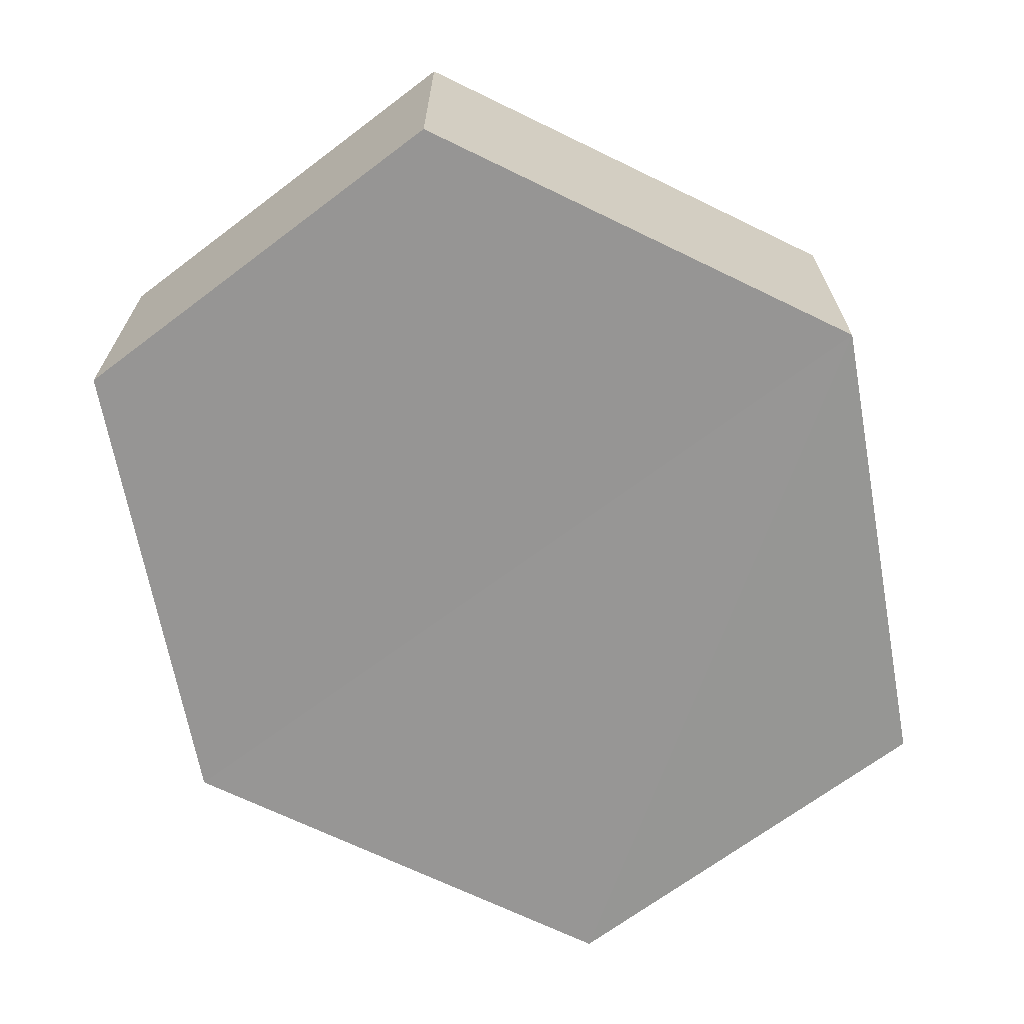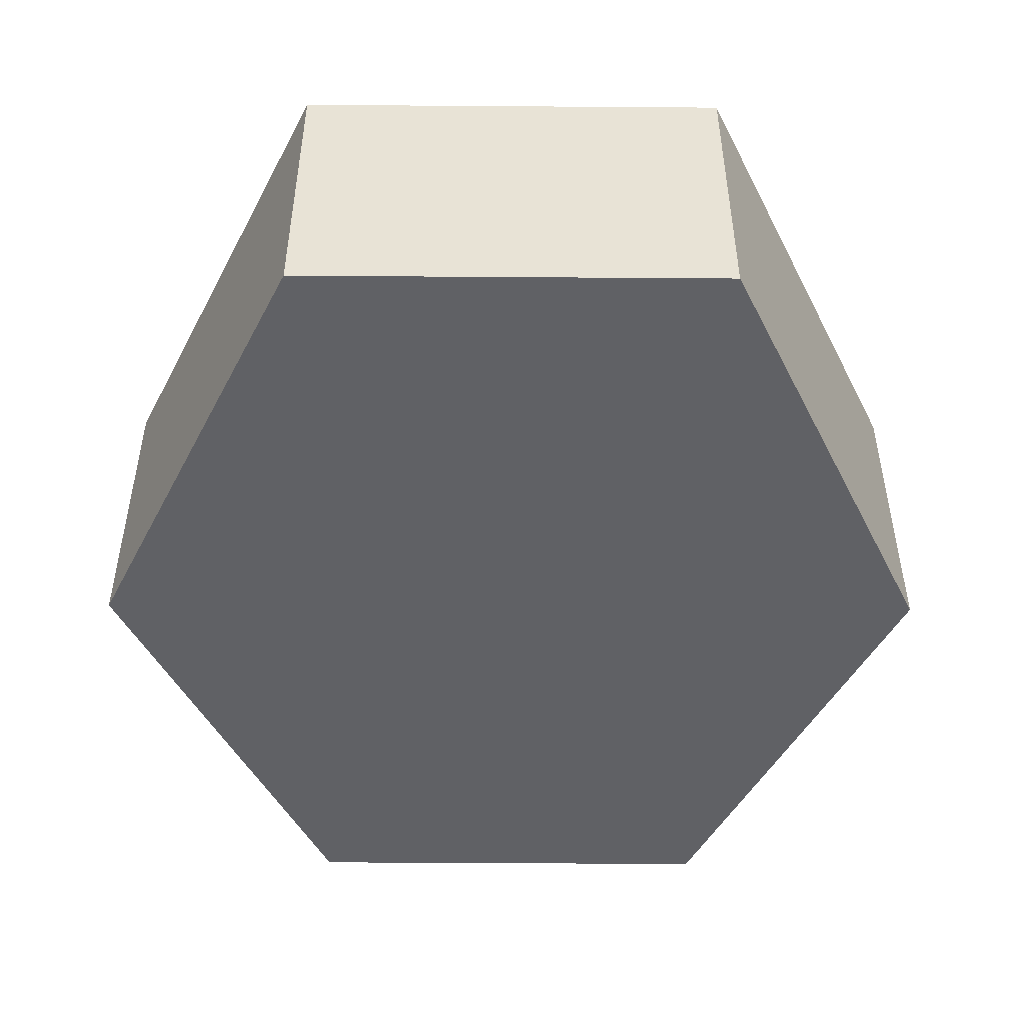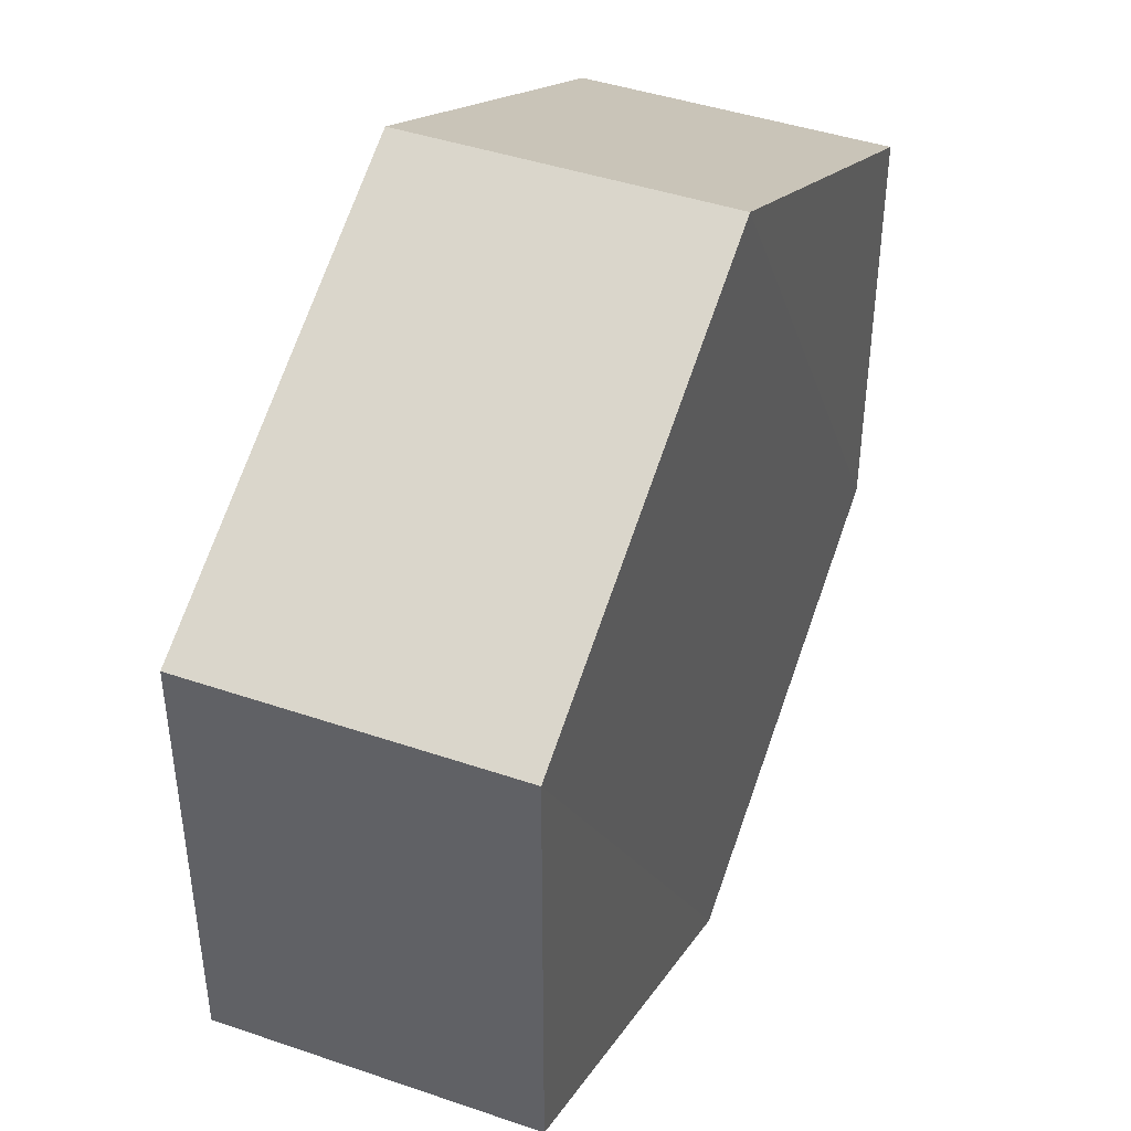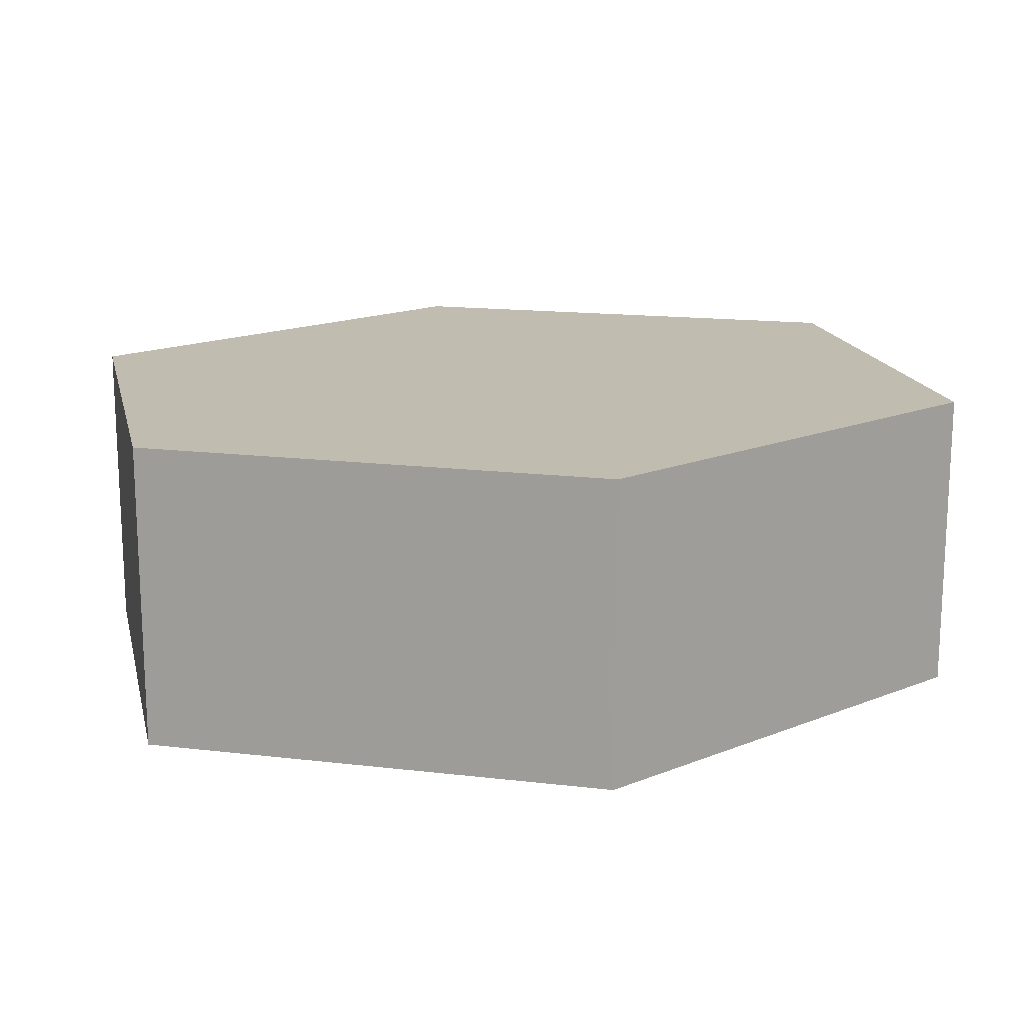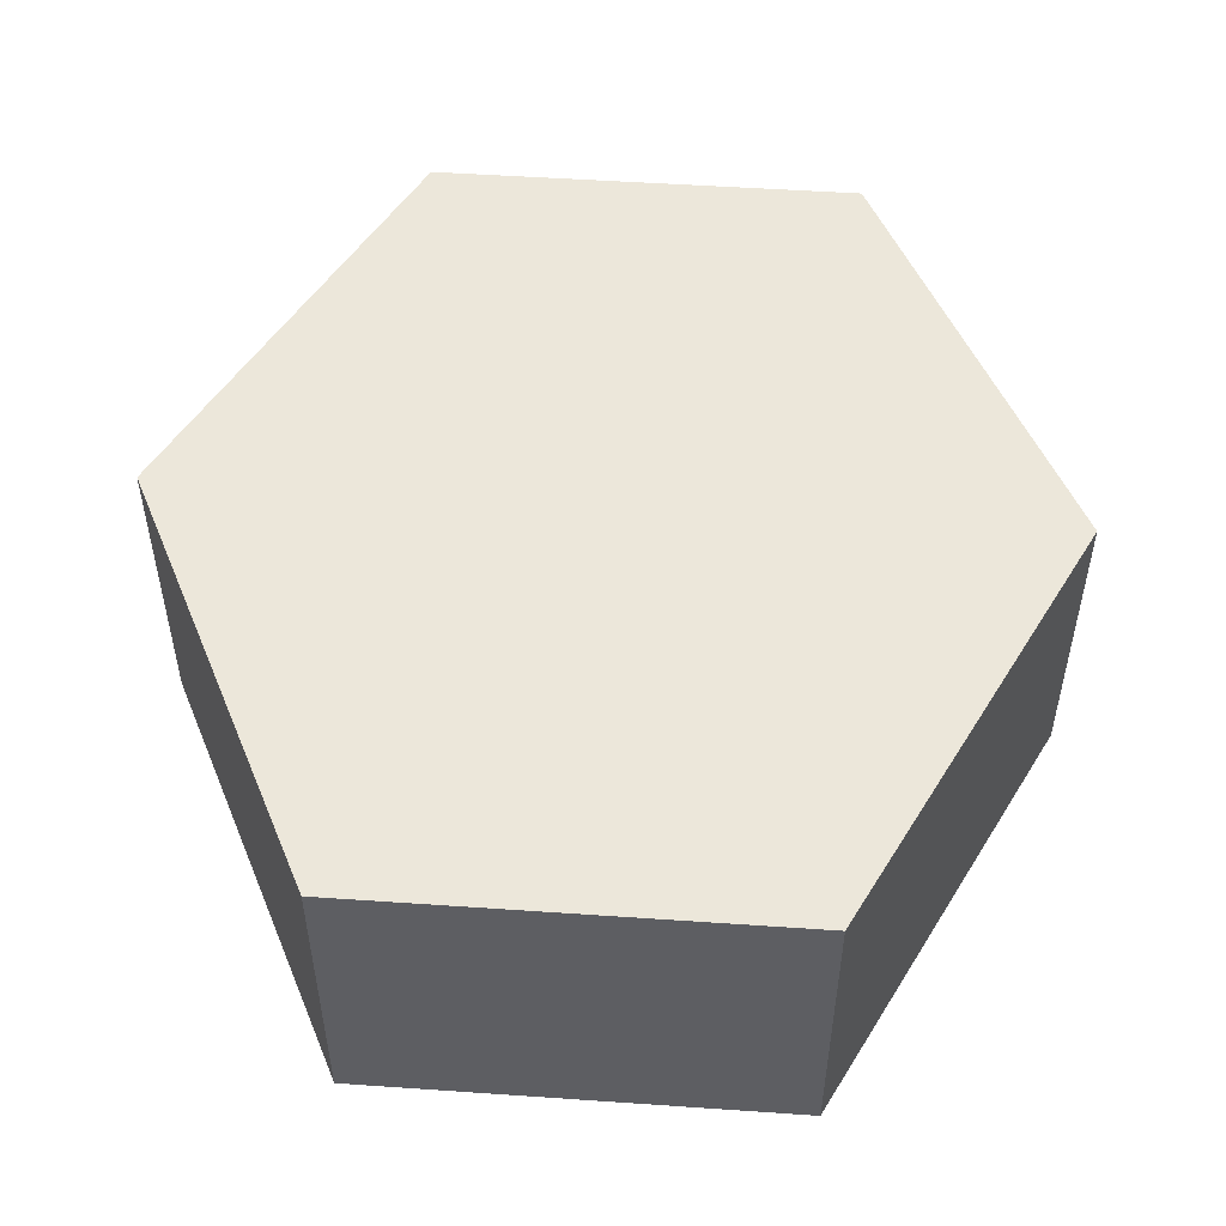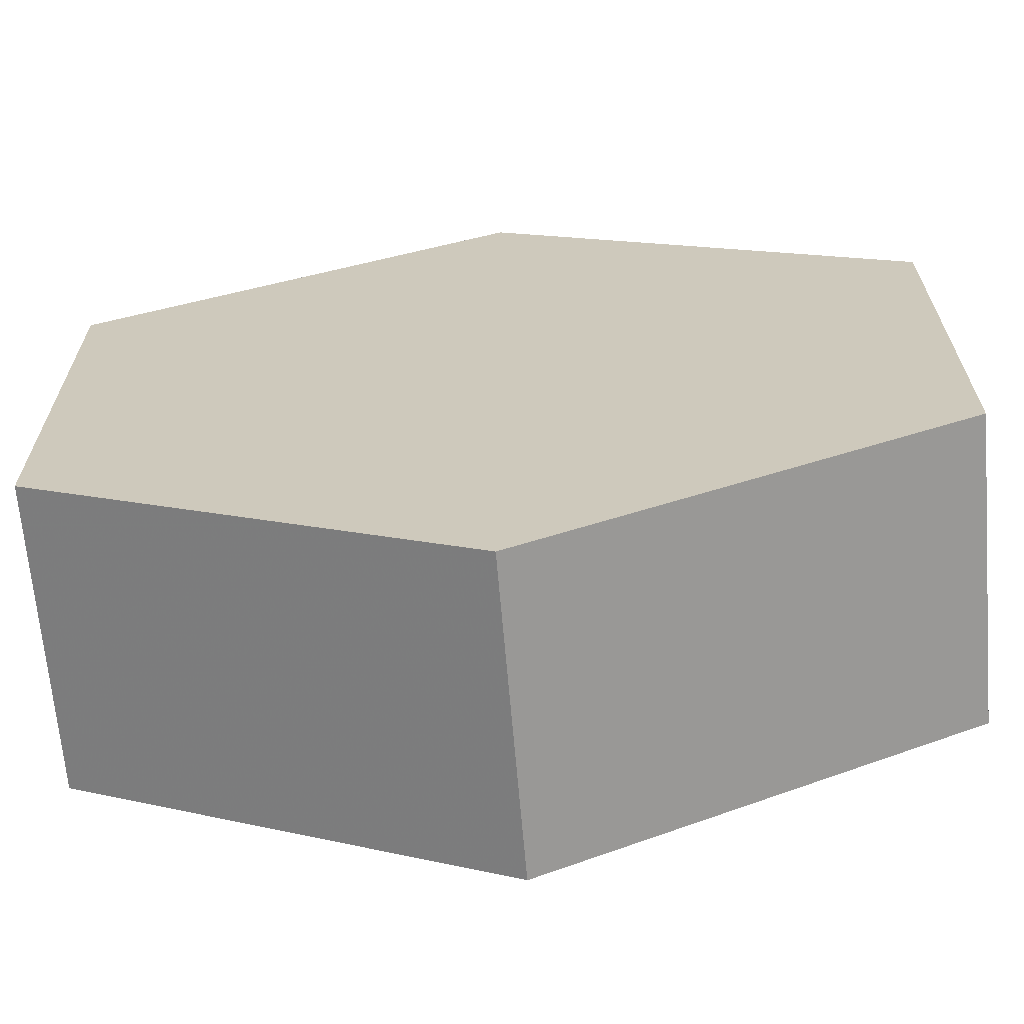
<metadata>
{"format":"obj","ext":"obj","renderer":"f3d","projection":"perspective","resolution":1024,"background":"white","views":[{"elev":-67.6,"azim":-52.9,"up":"+Z"},{"elev":-48.5,"azim":89.6,"up":"+Z"},{"elev":43.6,"azim":111.9,"up":"+Y"},{"elev":16.4,"azim":167.0,"up":"+Z"},{"elev":51.2,"azim":-85.8,"up":"+Z"},{"elev":-66.3,"azim":-175.3,"up":"+Y"}]}
</metadata>
<code>
o 10471
v 2166 1863 7.471
v 2166 1863 7.457
v 2166 1863 7.457
v 2166 1863 7.457
v 2166 1863 7.457
v 2166 1863 7.471
v 2166 1863 7.457
v 2166 1863 7.457
v 2166 1863 7.457
v 2166 1863 7.471
v 2166 1863 7.471
v 2166 1863 7.457
v 2166 1863 7.471
v 2166 1863 7.471
v 2166 1863 7.471
v 2166 1863 7.471
v 2166 1863 7.471
v 2166 1863 7.457
v 2166 1863 7.471
v 2166 1863 7.457
v 2166 1863 7.457
v 2166 1863 7.457
v 2166 1863 7.457
v 2166 1863 7.471
v 2166 1863 7.457
v 2166 1863 7.457
v 2166 1863 7.457
v 2166 1863 7.457
v 2166 1863 7.471
v 2166 1863 7.471
v 2166 1863 7.471
v 2166 1863 7.471
v 2166 1863 7.457
v 2166 1863 7.471
v 2166 1863 7.471
v 2166 1863 7.471
f 1 2 3
f 4 1 5
f 6 7 2
f 8 7 9
f 10 6 11
f 10 12 13
f 11 14 15
f 12 16 17
f 18 14 16
f 19 16 14
f 18 20 21
f 19 21 20
f 22 21 23
f 24 20 25
f 26 24 27
f 26 28 22
f 28 29 30
f 31 29 32
f 33 30 34
f 35 33 36

</code>
